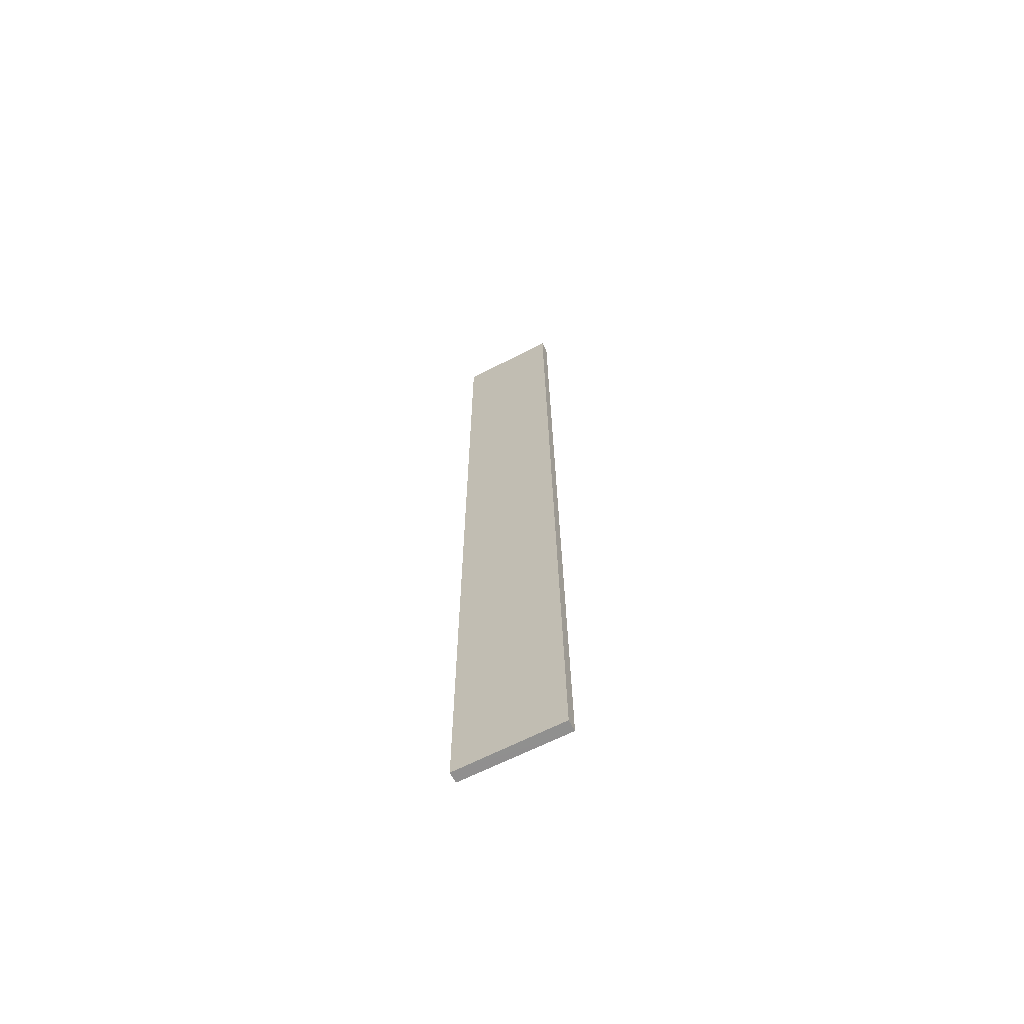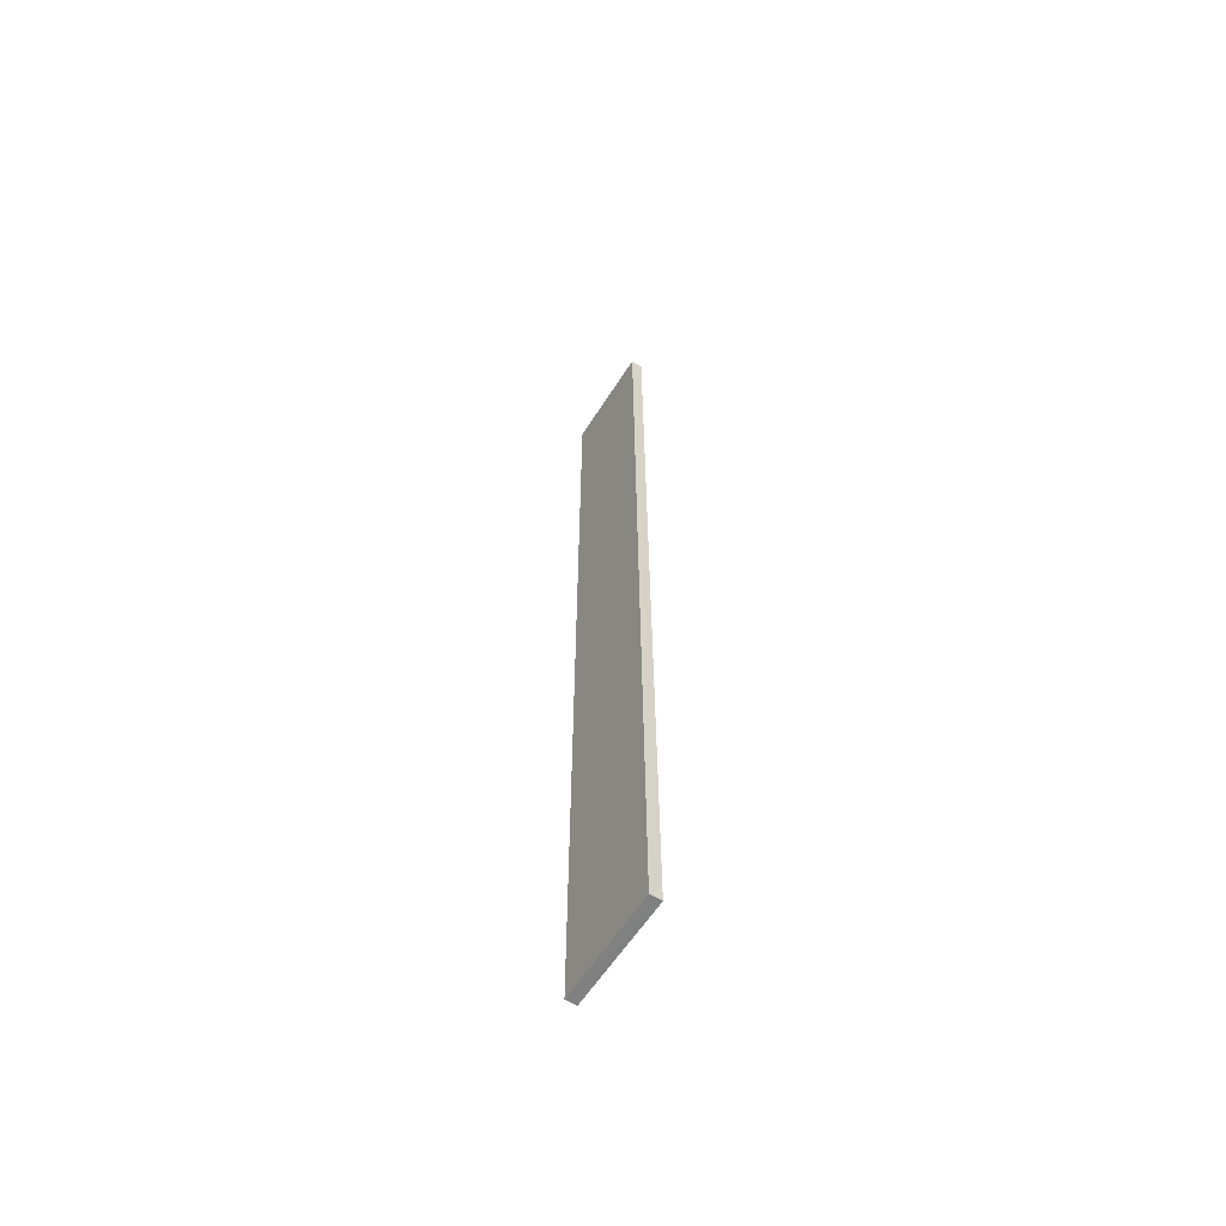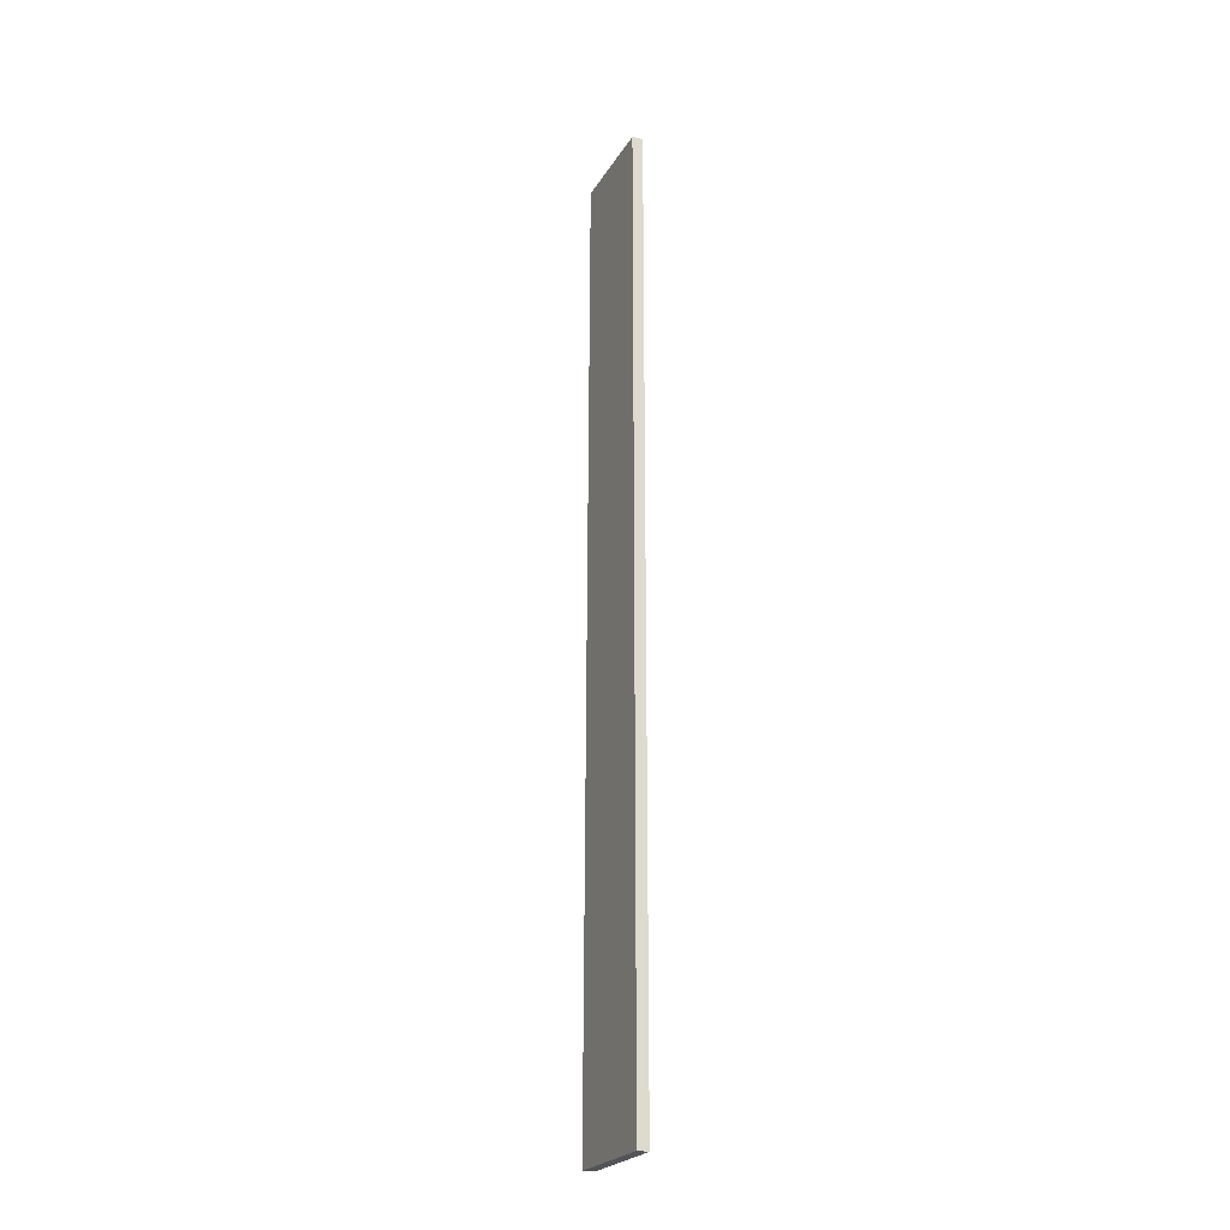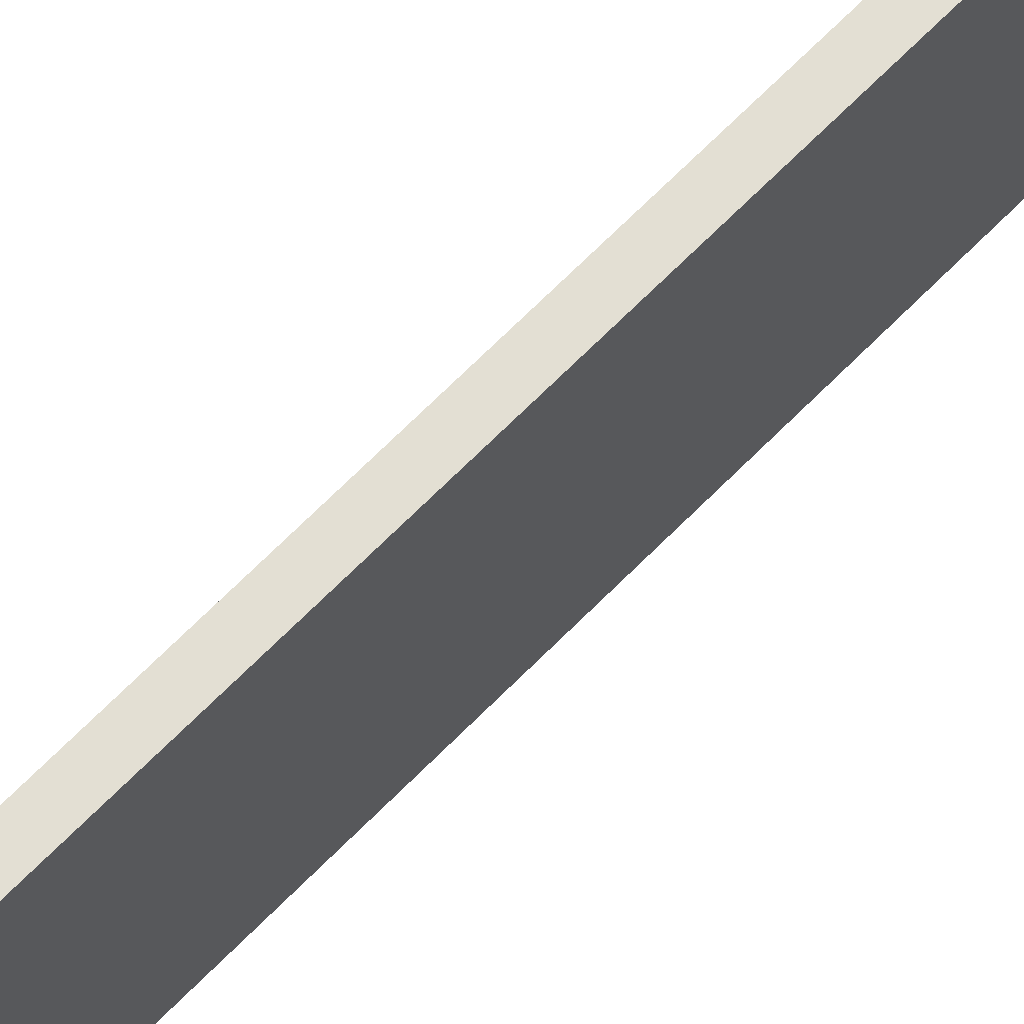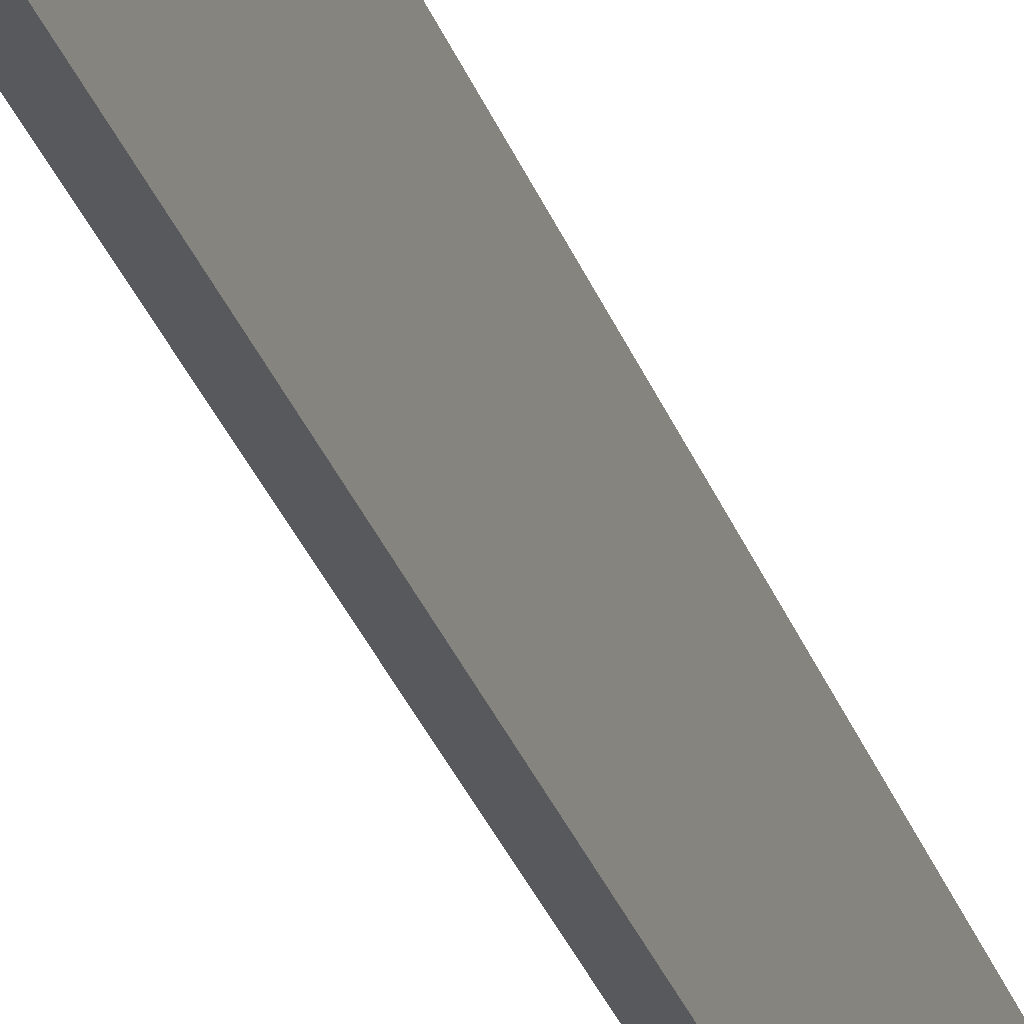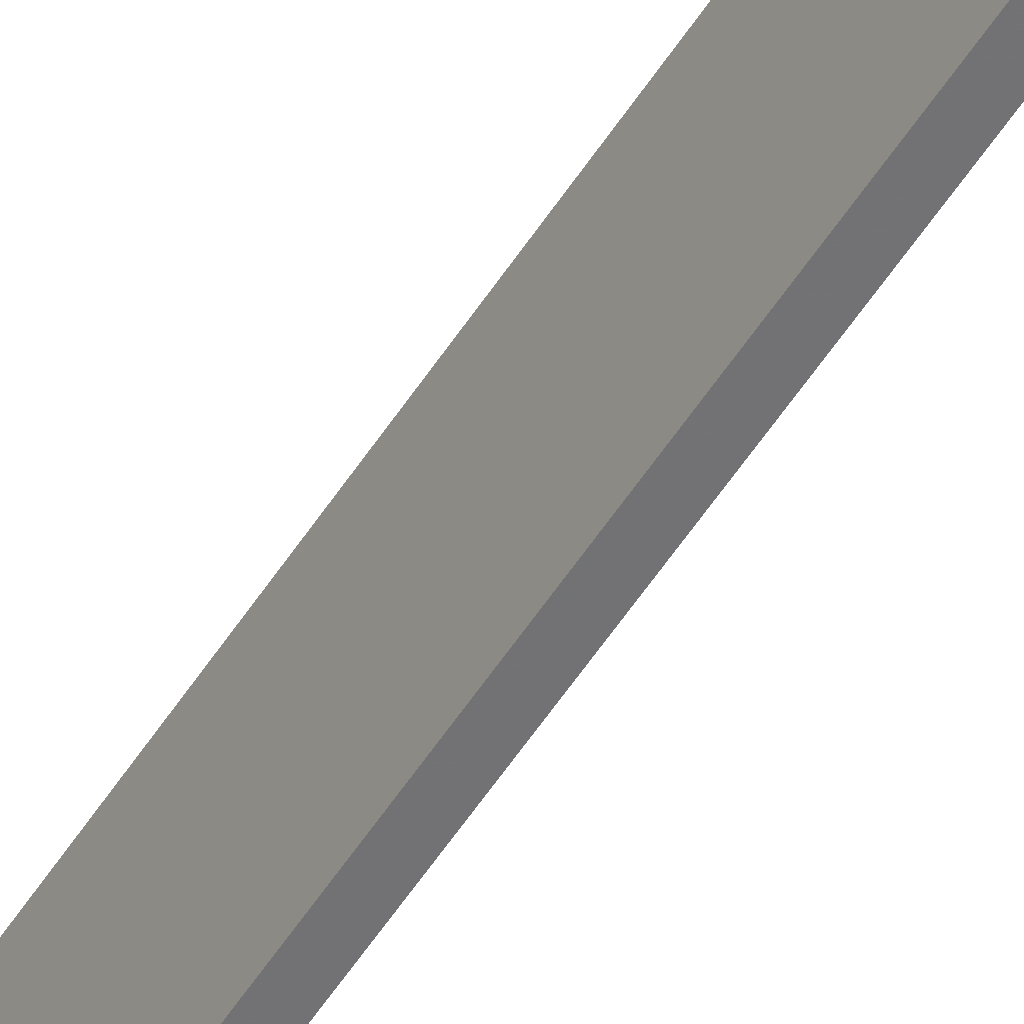
<metadata>
{"format":"obj","ext":"obj","renderer":"f3d","projection":"perspective","resolution":1024,"background":"white","views":[{"elev":-65.6,"azim":-62.5,"up":"+Z"},{"elev":-60.5,"azim":-32.3,"up":"+Z"},{"elev":-23.2,"azim":156.7,"up":"+Z"},{"elev":67.0,"azim":-135.6,"up":"+Y"},{"elev":-30.0,"azim":-162.7,"up":"+Y"},{"elev":-55.3,"azim":-32.3,"up":"+Y"}]}
</metadata>
<code>
v 5.694 0.6739 4.034
v 5.696 0.2704 4.034
v 5.694 0.6771 0.2734
v 5.65 0.6771 0.2734
v 5.65 0.2703 4.034
v 5.65 0.6739 4.034
v 5.65 0.2433 0.2711
v 5.696 0.2434 0.2711
f 1 2 3
f 5 2 1
f 6 5 1
f 6 4 5
f 6 1 3
f 6 3 4
f 7 2 5
f 7 5 4
f 8 3 2
f 8 2 7
f 8 7 4
f 8 4 3

</code>
